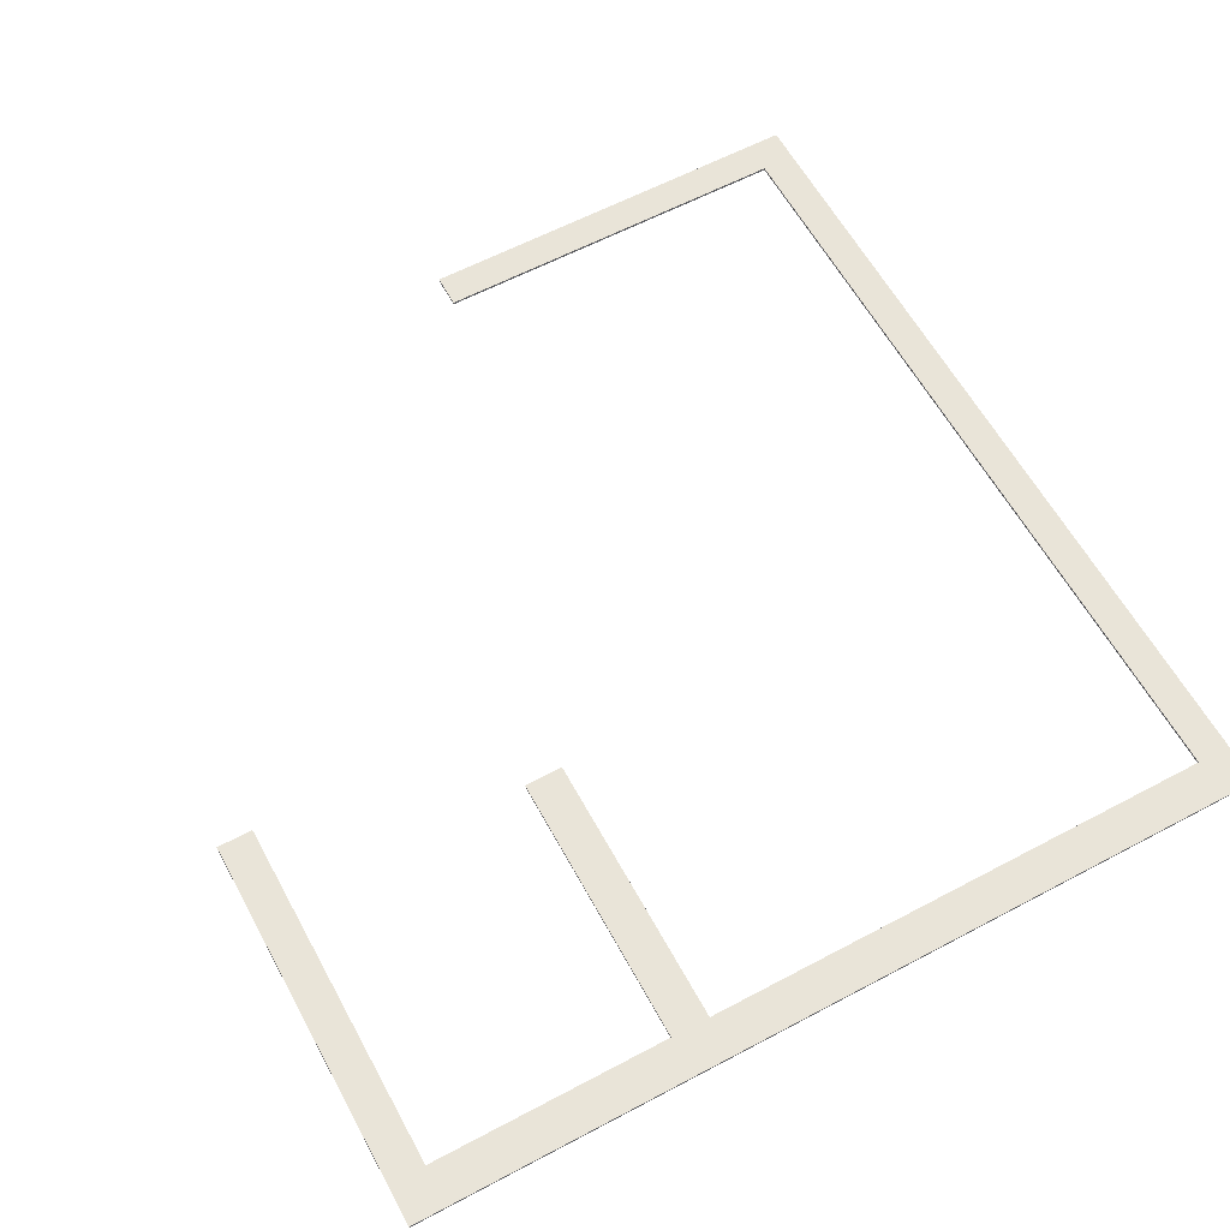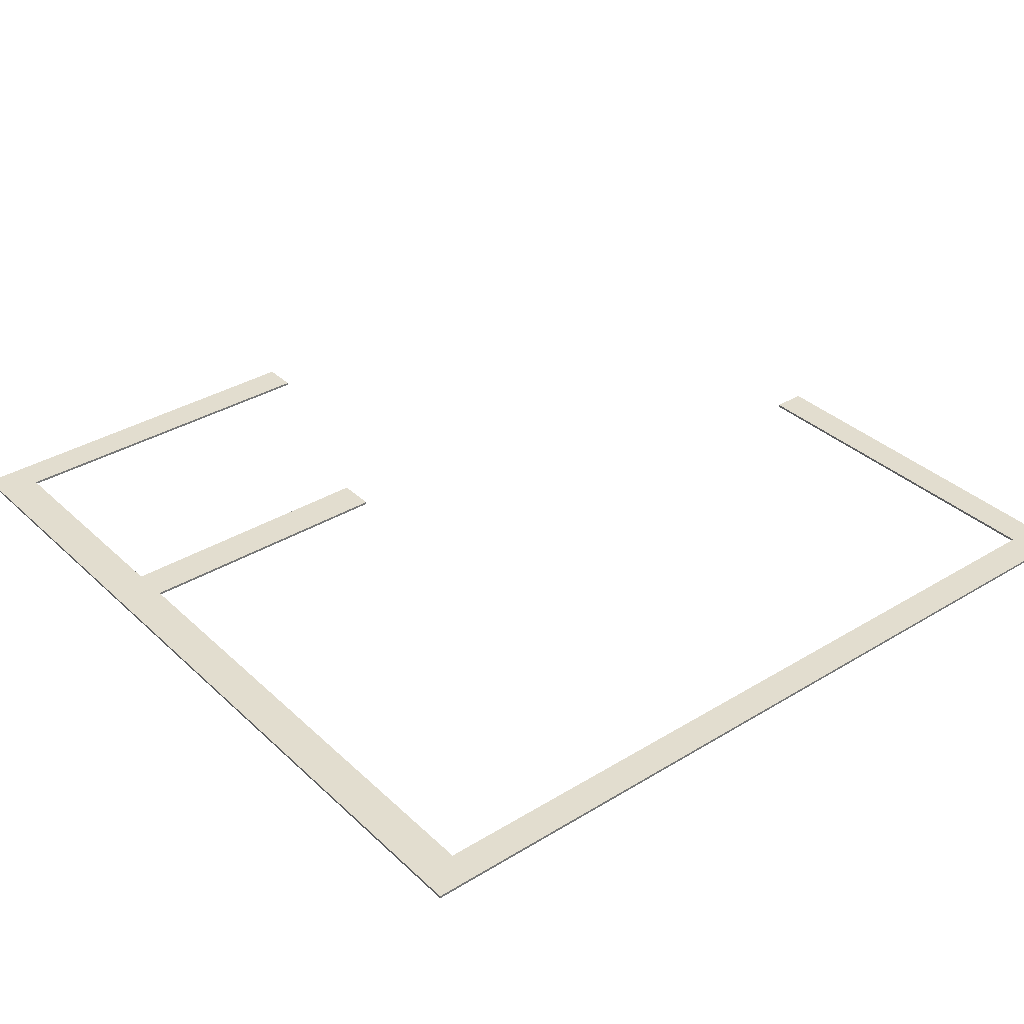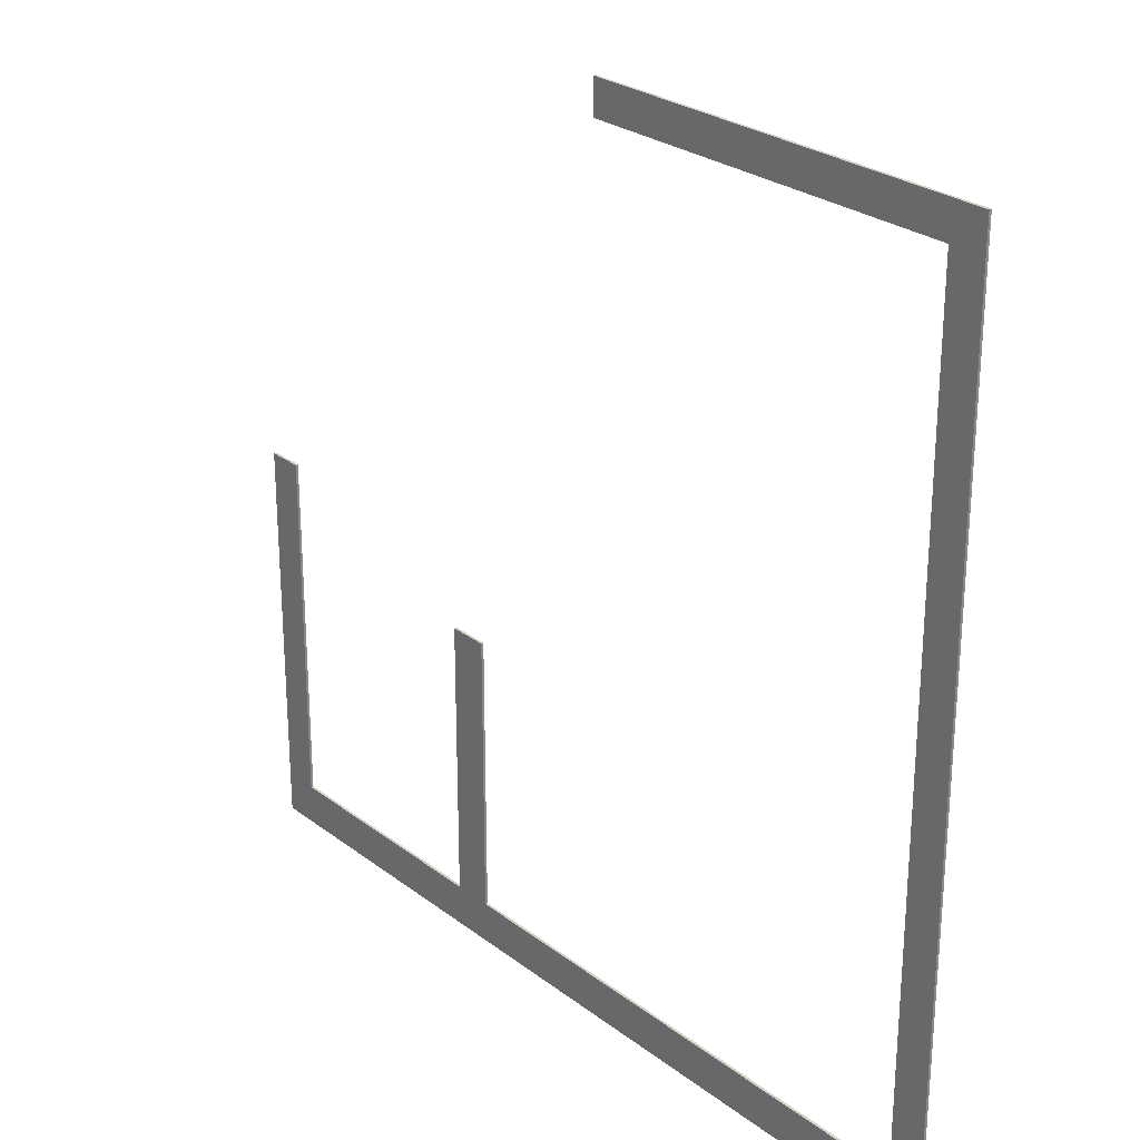
<metadata>
{"format":"obj","ext":"obj","renderer":"f3d","projection":"perspective","resolution":1024,"background":"white","views":[{"elev":60.6,"azim":151.5,"up":"+Y"},{"elev":34.8,"azim":-129.1,"up":"+Y"},{"elev":26.7,"azim":-130.5,"up":"+Z"}]}
</metadata>
<code>
o Cube.020_Cube.028
v -25.73 4.995 25.76
v -25.73 4.995 23.76
v -1.758 4.995 23.76
v -1.758 4.995 25.76
v -25.73 5.145 25.76
v -25.73 5.145 23.76
v -1.758 5.145 23.76
v -1.758 5.145 25.76
v -23.7 5.145 23.76
v -23.7 4.995 23.76
v -23.7 5.145 25.76
v -23.7 4.995 25.76
v -25.73 4.995 -26.02
v -25.73 5.145 -26.02
v -23.7 5.145 -26.02
v -23.7 4.995 -26.02
v -25.73 5.145 -23.61
v -25.73 4.995 -23.61
v -23.7 5.145 -23.61
v -23.7 4.995 -23.61
v 9.443 5.145 -26.02
v 9.443 4.995 -26.02
v 9.443 5.145 -23.61
v 9.443 4.995 -23.61
v 7.149 4.995 -23.61
v 7.149 5.145 -23.61
v 7.149 5.145 -26.02
v 7.149 4.995 -26.02
v 9.443 5.145 -7.203
v 9.443 4.995 -7.203
v 7.149 4.995 -7.203
v 7.149 5.145 -7.203
v 25.74 5.145 -26.02
v 25.74 4.995 -26.02
v 25.74 5.145 -23.61
v 25.74 4.995 -23.61
v 23.62 4.995 -26.02
v 23.62 4.995 -23.61
v 23.62 5.145 -23.61
v 23.62 5.145 -26.02
v 25.74 5.145 -2.547
v 25.74 4.995 -2.547
v 23.62 4.995 -2.547
v 23.62 5.145 -2.547
f 5 6 2 1
f 9 7 3 10
f 7 8 4 3
f 11 5 1 12
f 12 10 3 4
f 11 9 6 5
f 18 17 14 13
f 8 11 12 4
f 1 2 10 12
f 8 7 9 11
f 14 15 16 13
f 17 19 15 14
f 23 26 32 29
f 20 18 13 16
f 2 6 17 18
f 6 9 19 17
f 9 10 20 19
f 10 2 18 20
f 38 37 34 36
f 28 27 21 22
f 25 28 22 24
f 27 26 23 21
f 19 20 25 26
f 16 15 27 28
f 20 16 28 25
f 15 19 26 27
f 32 31 30 29
f 24 23 29 30
f 25 24 30 31
f 26 25 31 32
f 35 36 34 33
f 36 35 41 42
f 37 40 33 34
f 40 39 35 33
f 24 22 37 38
f 23 24 38 39
f 22 21 40 37
f 21 23 39 40
f 44 43 42 41
f 38 36 42 43
f 39 38 43 44
f 35 39 44 41

</code>
